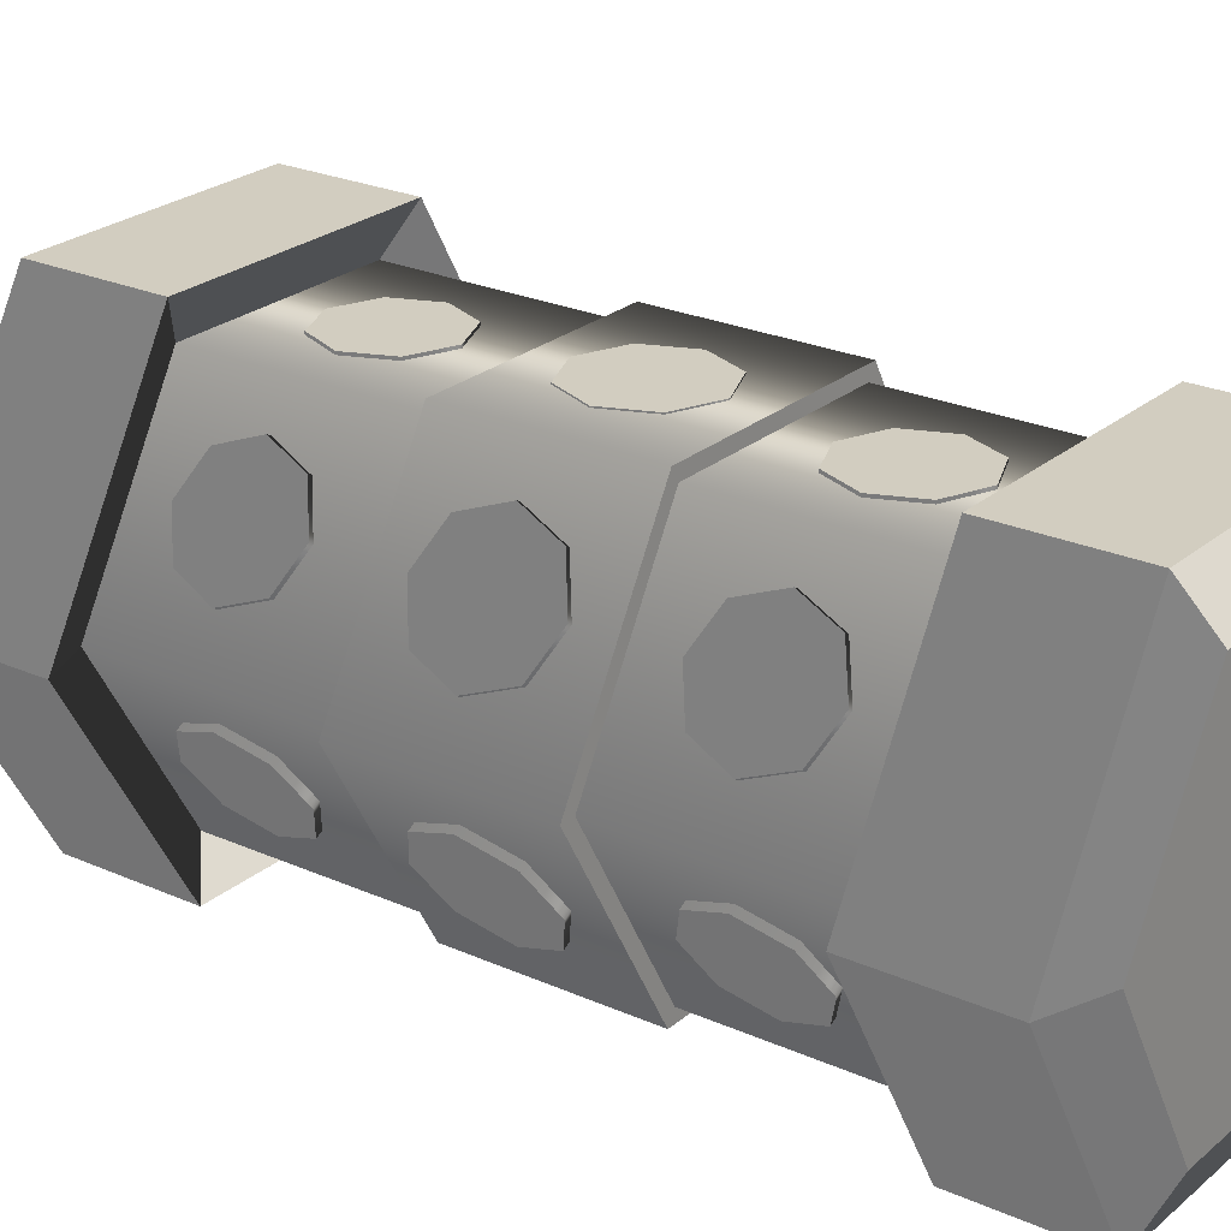
<metadata>
{"format":"obj","ext":"obj","renderer":"f3d","projection":"perspective","resolution":1024,"background":"white","views":[{"elev":24.4,"azim":-53.6,"up":"+Z"}]}
</metadata>
<code>
o FlashTwo
g FlashTwo
v -13.6 1.879 -25.59
v -13.83 1.879 -25.59
v -13.6 1.921 -25.59
v -13.83 1.921 -25.59
v -13.83 1.879 -25.65
v -13.83 1.921 -25.65
v -13.6 1.879 -25.65
v -13.6 1.921 -25.65
v -13.54 1.338 -25.65
v -13.54 1.338 -25.59
v -13.5 1.335 -25.65
v -13.5 1.335 -25.59
v -13.54 1.825 -25.65
v -13.54 1.825 -25.59
v -13.5 1.822 -25.65
v -13.5 1.822 -25.59
v -13.54 1.582 -25.59
v -13.54 1.582 -25.65
v -13.5 1.578 -25.65
v -13.5 1.578 -25.59
v -13.88 1.371 -25.53
v -13.86 1.371 -25.55
v -13.87 1.358 -25.5
v -13.84 1.358 -25.52
v -13.86 1.326 -25.49
v -13.83 1.326 -25.51
v -13.87 1.294 -25.5
v -13.84 1.294 -25.52
v -13.88 1.28 -25.53
v -13.86 1.28 -25.55
v -13.9 1.294 -25.56
v -13.87 1.294 -25.57
v -13.91 1.326 -25.57
v -13.88 1.326 -25.59
v -13.9 1.358 -25.56
v -13.87 1.358 -25.57
v -13.88 1.326 -25.53
v -13.86 1.326 -25.55
v -13.77 1.369 -25.75
v -13.77 1.369 -25.72
v -13.8 1.356 -25.75
v -13.8 1.356 -25.72
v -13.81 1.324 -25.75
v -13.81 1.324 -25.72
v -13.8 1.292 -25.75
v -13.8 1.292 -25.72
v -13.77 1.279 -25.75
v -13.77 1.279 -25.72
v -13.74 1.292 -25.75
v -13.74 1.292 -25.72
v -13.72 1.324 -25.75
v -13.72 1.324 -25.72
v -13.74 1.356 -25.75
v -13.74 1.356 -25.72
v -13.77 1.324 -25.75
v -13.77 1.324 -25.72
v -13.63 1.369 -25.54
v -13.66 1.369 -25.55
v -13.62 1.356 -25.56
v -13.65 1.356 -25.58
v -13.61 1.324 -25.57
v -13.64 1.324 -25.59
v -13.62 1.292 -25.56
v -13.65 1.292 -25.58
v -13.63 1.279 -25.54
v -13.66 1.279 -25.55
v -13.65 1.292 -25.51
v -13.68 1.292 -25.52
v -13.66 1.324 -25.5
v -13.68 1.324 -25.51
v -13.65 1.356 -25.51
v -13.68 1.356 -25.52
v -13.63 1.324 -25.54
v -13.66 1.324 -25.55
v -13.76 1.371 -25.46
v -13.76 1.371 -25.5
v -13.73 1.358 -25.46
v -13.73 1.358 -25.5
v -13.72 1.326 -25.46
v -13.72 1.326 -25.5
v -13.73 1.294 -25.46
v -13.73 1.294 -25.5
v -13.76 1.28 -25.46
v -13.76 1.28 -25.5
v -13.79 1.294 -25.46
v -13.79 1.294 -25.5
v -13.81 1.326 -25.46
v -13.81 1.326 -25.5
v -13.79 1.358 -25.46
v -13.79 1.358 -25.5
v -13.76 1.326 -25.46
v -13.76 1.326 -25.5
v -13.64 1.369 -25.68
v -13.67 1.369 -25.66
v -13.66 1.356 -25.71
v -13.68 1.356 -25.69
v -13.66 1.324 -25.72
v -13.69 1.324 -25.7
v -13.66 1.292 -25.71
v -13.68 1.292 -25.69
v -13.64 1.279 -25.68
v -13.67 1.279 -25.66
v -13.62 1.292 -25.65
v -13.65 1.292 -25.64
v -13.62 1.324 -25.64
v -13.65 1.324 -25.62
v -13.62 1.356 -25.65
v -13.65 1.356 -25.64
v -13.64 1.324 -25.68
v -13.67 1.324 -25.66
v -13.89 1.369 -25.67
v -13.86 1.369 -25.66
v -13.91 1.356 -25.65
v -13.88 1.356 -25.63
v -13.91 1.324 -25.63
v -13.88 1.324 -25.62
v -13.91 1.292 -25.65
v -13.88 1.292 -25.63
v -13.89 1.279 -25.67
v -13.86 1.279 -25.66
v -13.87 1.292 -25.7
v -13.85 1.292 -25.69
v -13.87 1.324 -25.71
v -13.84 1.324 -25.7
v -13.87 1.356 -25.7
v -13.85 1.356 -25.69
v -13.89 1.324 -25.67
v -13.86 1.324 -25.66
v -13.88 1.686 -25.53
v -13.86 1.686 -25.55
v -13.87 1.673 -25.5
v -13.84 1.673 -25.52
v -13.86 1.641 -25.49
v -13.83 1.641 -25.51
v -13.87 1.609 -25.5
v -13.84 1.609 -25.52
v -13.88 1.595 -25.53
v -13.86 1.595 -25.55
v -13.9 1.609 -25.56
v -13.87 1.609 -25.57
v -13.91 1.641 -25.57
v -13.88 1.641 -25.59
v -13.9 1.673 -25.56
v -13.87 1.673 -25.57
v -13.88 1.641 -25.53
v -13.86 1.641 -25.55
v -13.77 1.684 -25.75
v -13.77 1.684 -25.72
v -13.8 1.671 -25.75
v -13.8 1.671 -25.72
v -13.81 1.639 -25.75
v -13.81 1.639 -25.72
v -13.8 1.607 -25.75
v -13.8 1.607 -25.72
v -13.77 1.594 -25.75
v -13.77 1.594 -25.72
v -13.74 1.607 -25.75
v -13.74 1.607 -25.72
v -13.72 1.639 -25.75
v -13.72 1.639 -25.72
v -13.74 1.671 -25.75
v -13.74 1.671 -25.72
v -13.77 1.639 -25.75
v -13.77 1.639 -25.72
v -13.63 1.684 -25.54
v -13.66 1.684 -25.55
v -13.62 1.671 -25.56
v -13.65 1.671 -25.58
v -13.61 1.639 -25.57
v -13.64 1.639 -25.59
v -13.62 1.607 -25.56
v -13.65 1.607 -25.58
v -13.63 1.594 -25.54
v -13.66 1.594 -25.55
v -13.65 1.607 -25.51
v -13.68 1.607 -25.52
v -13.66 1.639 -25.5
v -13.68 1.639 -25.51
v -13.65 1.671 -25.51
v -13.68 1.671 -25.52
v -13.63 1.639 -25.54
v -13.66 1.639 -25.55
v -13.76 1.686 -25.46
v -13.76 1.686 -25.5
v -13.73 1.673 -25.46
v -13.73 1.673 -25.5
v -13.72 1.641 -25.46
v -13.72 1.641 -25.5
v -13.73 1.609 -25.46
v -13.73 1.609 -25.5
v -13.76 1.595 -25.46
v -13.76 1.595 -25.5
v -13.79 1.609 -25.46
v -13.79 1.609 -25.5
v -13.81 1.641 -25.46
v -13.81 1.641 -25.5
v -13.79 1.673 -25.46
v -13.79 1.673 -25.5
v -13.76 1.641 -25.46
v -13.76 1.641 -25.5
v -13.64 1.684 -25.68
v -13.67 1.684 -25.66
v -13.66 1.671 -25.71
v -13.68 1.671 -25.69
v -13.66 1.639 -25.72
v -13.69 1.639 -25.7
v -13.66 1.607 -25.71
v -13.68 1.607 -25.69
v -13.64 1.594 -25.68
v -13.67 1.594 -25.66
v -13.62 1.607 -25.65
v -13.65 1.607 -25.64
v -13.62 1.639 -25.64
v -13.65 1.639 -25.62
v -13.62 1.671 -25.65
v -13.65 1.671 -25.64
v -13.64 1.639 -25.68
v -13.67 1.639 -25.66
v -13.89 1.684 -25.67
v -13.86 1.684 -25.66
v -13.91 1.671 -25.65
v -13.88 1.671 -25.63
v -13.91 1.639 -25.63
v -13.88 1.639 -25.62
v -13.91 1.607 -25.65
v -13.88 1.607 -25.63
v -13.89 1.594 -25.67
v -13.86 1.594 -25.66
v -13.87 1.607 -25.7
v -13.85 1.607 -25.69
v -13.87 1.639 -25.71
v -13.84 1.639 -25.7
v -13.87 1.671 -25.7
v -13.85 1.671 -25.69
v -13.89 1.639 -25.67
v -13.86 1.639 -25.66
v -13.89 1.526 -25.53
v -13.86 1.526 -25.54
v -13.88 1.512 -25.5
v -13.85 1.512 -25.51
v -13.87 1.478 -25.48
v -13.84 1.478 -25.5
v -13.88 1.444 -25.5
v -13.85 1.444 -25.51
v -13.89 1.43 -25.53
v -13.86 1.43 -25.54
v -13.91 1.444 -25.55
v -13.88 1.444 -25.57
v -13.92 1.478 -25.57
v -13.89 1.478 -25.58
v -13.91 1.512 -25.55
v -13.88 1.512 -25.57
v -13.89 1.478 -25.53
v -13.86 1.478 -25.54
v -13.77 1.525 -25.76
v -13.77 1.525 -25.72
v -13.8 1.511 -25.76
v -13.8 1.511 -25.72
v -13.82 1.476 -25.76
v -13.82 1.476 -25.72
v -13.8 1.442 -25.76
v -13.8 1.442 -25.72
v -13.77 1.428 -25.76
v -13.77 1.428 -25.72
v -13.74 1.442 -25.76
v -13.74 1.442 -25.72
v -13.72 1.476 -25.76
v -13.72 1.476 -25.72
v -13.74 1.511 -25.76
v -13.74 1.511 -25.72
v -13.77 1.476 -25.76
v -13.77 1.476 -25.72
v -13.63 1.525 -25.53
v -13.66 1.525 -25.55
v -13.61 1.511 -25.56
v -13.64 1.511 -25.58
v -13.6 1.476 -25.57
v -13.63 1.476 -25.59
v -13.61 1.442 -25.56
v -13.64 1.442 -25.58
v -13.63 1.428 -25.53
v -13.66 1.428 -25.55
v -13.64 1.442 -25.5
v -13.67 1.442 -25.52
v -13.65 1.476 -25.49
v -13.68 1.476 -25.51
v -13.64 1.511 -25.5
v -13.67 1.511 -25.52
v -13.63 1.476 -25.53
v -13.66 1.476 -25.55
v -13.76 1.526 -25.45
v -13.76 1.526 -25.49
v -13.73 1.512 -25.45
v -13.73 1.512 -25.49
v -13.71 1.478 -25.45
v -13.71 1.478 -25.49
v -13.73 1.444 -25.45
v -13.73 1.444 -25.49
v -13.76 1.43 -25.45
v -13.76 1.43 -25.49
v -13.8 1.444 -25.45
v -13.8 1.444 -25.49
v -13.81 1.478 -25.45
v -13.81 1.478 -25.49
v -13.8 1.512 -25.45
v -13.8 1.512 -25.49
v -13.76 1.478 -25.45
v -13.76 1.478 -25.49
v -13.63 1.525 -25.68
v -13.66 1.525 -25.67
v -13.65 1.511 -25.71
v -13.68 1.511 -25.7
v -13.66 1.476 -25.73
v -13.69 1.476 -25.71
v -13.65 1.442 -25.71
v -13.68 1.442 -25.7
v -13.63 1.428 -25.68
v -13.66 1.428 -25.67
v -13.62 1.442 -25.66
v -13.65 1.442 -25.64
v -13.61 1.476 -25.64
v -13.64 1.476 -25.63
v -13.62 1.511 -25.66
v -13.65 1.511 -25.64
v -13.63 1.476 -25.68
v -13.66 1.476 -25.67
v -13.9 1.525 -25.68
v -13.87 1.525 -25.66
v -13.92 1.511 -25.65
v -13.89 1.511 -25.63
v -13.92 1.476 -25.64
v -13.89 1.476 -25.62
v -13.92 1.442 -25.65
v -13.89 1.442 -25.63
v -13.9 1.428 -25.68
v -13.87 1.428 -25.66
v -13.88 1.442 -25.71
v -13.85 1.442 -25.69
v -13.87 1.476 -25.72
v -13.84 1.476 -25.7
v -13.88 1.511 -25.71
v -13.85 1.511 -25.69
v -13.9 1.476 -25.68
v -13.87 1.476 -25.66
v -13.91 1.122 -25.6
v -13.84 1.122 -25.47
v -13.8 1.879 -25.53
v -13.69 1.122 -25.47
v -13.72 1.879 -25.53
v -13.61 1.122 -25.6
v -13.76 1.122 -25.6
v -13.69 1.122 -25.73
v -13.68 1.879 -25.6
v -13.76 1.879 -25.6
v -13.72 1.879 -25.68
v -13.84 1.122 -25.73
v -13.8 1.879 -25.68
v -13.84 1.879 -25.6
v -13.96 1.703 -25.6
v -13.86 1.703 -25.78
v -13.96 1.805 -25.6
v -13.86 1.805 -25.78
v -13.86 1.703 -25.43
v -13.86 1.805 -25.43
v -13.66 1.703 -25.78
v -13.66 1.805 -25.78
v -13.56 1.703 -25.6
v -13.56 1.805 -25.6
v -13.66 1.703 -25.43
v -13.66 1.805 -25.43
v -13.86 1.24 -25.43
v -13.66 1.24 -25.43
v -13.86 1.14 -25.43
v -13.66 1.14 -25.43
v -13.96 1.24 -25.6
v -13.96 1.14 -25.6
v -13.56 1.24 -25.6
v -13.56 1.14 -25.6
v -13.66 1.24 -25.78
v -13.66 1.14 -25.78
v -13.86 1.24 -25.78
v -13.86 1.14 -25.78
v -13.61 1.722 -25.6
v -13.69 1.722 -25.47
v -13.61 1.822 -25.6
v -13.69 1.822 -25.73
v -13.69 1.822 -25.47
v -13.84 1.722 -25.47
v -13.84 1.822 -25.47
v -13.91 1.722 -25.6
v -13.91 1.822 -25.6
v -13.84 1.722 -25.73
v -13.84 1.822 -25.73
v -13.69 1.722 -25.73
v -13.84 1.222 -25.73
v -13.91 1.222 -25.6
v -13.84 1.222 -25.47
v -13.69 1.222 -25.47
v -13.61 1.222 -25.6
v -13.69 1.222 -25.73
v -13.92 1.549 -25.6
v -13.92 1.722 -25.6
v -13.84 1.722 -25.46
v -13.84 1.549 -25.46
v -13.68 1.722 -25.46
v -13.68 1.549 -25.46
v -13.6 1.722 -25.6
v -13.6 1.549 -25.6
v -13.68 1.722 -25.74
v -13.68 1.549 -25.74
v -13.84 1.722 -25.74
v -13.84 1.549 -25.74
v -13.84 1.222 -25.46
v -13.92 1.222 -25.6
v -13.92 1.403 -25.6
v -13.84 1.403 -25.46
v -13.93 1.403 -25.6
v -13.93 1.549 -25.6
v -13.85 1.549 -25.45
v -13.85 1.403 -25.45
v -13.68 1.222 -25.46
v -13.68 1.403 -25.46
v -13.67 1.549 -25.45
v -13.67 1.403 -25.45
v -13.6 1.403 -25.6
v -13.6 1.222 -25.6
v -13.59 1.549 -25.6
v -13.59 1.403 -25.6
v -13.68 1.403 -25.74
v -13.68 1.222 -25.74
v -13.67 1.549 -25.75
v -13.67 1.403 -25.75
v -13.84 1.403 -25.74
v -13.84 1.222 -25.74
v -13.85 1.549 -25.75
v -13.85 1.403 -25.75
v -13.69 1.549 -25.73
v -13.84 1.549 -25.73
v -13.84 1.549 -25.47
v -13.69 1.549 -25.47
v -13.84 1.403 -25.73
v -13.69 1.403 -25.73
v -13.61 1.403 -25.6
v -13.91 1.403 -25.6
v -13.91 1.549 -25.6
v -13.84 1.403 -25.47
v -13.69 1.403 -25.47
v -13.61 1.549 -25.6
v -13.72 1.822 -25.68
v -13.68 1.822 -25.6
v -13.72 1.822 -25.53
v -13.8 1.822 -25.53
v -13.84 1.822 -25.6
v -13.8 1.822 -25.68
f 3 4 2 1
f 4 6 5 2
f 6 8 7 5
f 11 12 10 9
f 8 6 4 3
f 1 2 5 7
f 13 14 1 7
f 15 13 7 8
f 14 16 3 1
f 16 15 8 3
f 14 13 18 17
f 15 19 18 13
f 16 14 17 20
f 20 19 15 16
f 17 18 9 10
f 19 11 9 18
f 20 17 10 12
f 12 11 19 20
f 419 418 417 420
f 423 419 420 424
f 428 427 423 424
f 432 431 427 428
f 432 436 435 431
f 418 435 436 417
f 431 435 412 410
f 419 423 406 404
f 436 432 429 433
f 432 428 425 429
f 417 436 433 415
f 435 418 401 412
f 420 417 415 416
f 418 419 404 401
f 424 420 416 422
f 423 427 408 406
f 427 431 410 408
f 428 424 422 425
f 21 37 23
f 23 37 25
f 25 37 27
f 27 37 29
f 29 37 31
f 31 37 33
f 33 37 35
f 35 37 21
f 24 38 22
f 26 38 24
f 28 38 26
f 30 38 28
f 32 38 30
f 34 38 32
f 36 38 34
f 22 38 36
f 39 55 41
f 41 55 43
f 43 55 45
f 45 55 47
f 47 55 49
f 49 55 51
f 51 55 53
f 53 55 39
f 42 56 40
f 44 56 42
f 46 56 44
f 48 56 46
f 50 56 48
f 52 56 50
f 54 56 52
f 40 56 54
f 57 73 59
f 59 73 61
f 61 73 63
f 63 73 65
f 65 73 67
f 67 73 69
f 69 73 71
f 71 73 57
f 60 74 58
f 62 74 60
f 64 74 62
f 66 74 64
f 68 74 66
f 70 74 68
f 72 74 70
f 58 74 72
f 75 91 77
f 77 91 79
f 79 91 81
f 81 91 83
f 83 91 85
f 85 91 87
f 87 91 89
f 89 91 75
f 78 92 76
f 80 92 78
f 82 92 80
f 84 92 82
f 86 92 84
f 88 92 86
f 90 92 88
f 76 92 90
f 93 109 95
f 95 109 97
f 97 109 99
f 99 109 101
f 101 109 103
f 103 109 105
f 105 109 107
f 107 109 93
f 96 110 94
f 98 110 96
f 100 110 98
f 102 110 100
f 104 110 102
f 106 110 104
f 108 110 106
f 94 110 108
f 111 127 113
f 113 127 115
f 115 127 117
f 117 127 119
f 119 127 121
f 121 127 123
f 123 127 125
f 125 127 111
f 114 128 112
f 116 128 114
f 118 128 116
f 120 128 118
f 122 128 120
f 124 128 122
f 126 128 124
f 112 128 126
f 129 145 131
f 131 145 133
f 133 145 135
f 135 145 137
f 137 145 139
f 139 145 141
f 141 145 143
f 143 145 129
f 132 146 130
f 134 146 132
f 136 146 134
f 138 146 136
f 140 146 138
f 142 146 140
f 144 146 142
f 130 146 144
f 147 163 149
f 149 163 151
f 151 163 153
f 153 163 155
f 155 163 157
f 157 163 159
f 159 163 161
f 161 163 147
f 150 164 148
f 152 164 150
f 154 164 152
f 156 164 154
f 158 164 156
f 160 164 158
f 162 164 160
f 148 164 162
f 165 181 167
f 167 181 169
f 169 181 171
f 171 181 173
f 173 181 175
f 175 181 177
f 177 181 179
f 179 181 165
f 168 182 166
f 170 182 168
f 172 182 170
f 174 182 172
f 176 182 174
f 178 182 176
f 180 182 178
f 166 182 180
f 183 199 185
f 185 199 187
f 187 199 189
f 189 199 191
f 191 199 193
f 193 199 195
f 195 199 197
f 197 199 183
f 186 200 184
f 188 200 186
f 190 200 188
f 192 200 190
f 194 200 192
f 196 200 194
f 198 200 196
f 184 200 198
f 201 217 203
f 203 217 205
f 205 217 207
f 207 217 209
f 209 217 211
f 211 217 213
f 213 217 215
f 215 217 201
f 204 218 202
f 206 218 204
f 208 218 206
f 210 218 208
f 212 218 210
f 214 218 212
f 216 218 214
f 202 218 216
f 219 235 221
f 221 235 223
f 223 235 225
f 225 235 227
f 227 235 229
f 229 235 231
f 231 235 233
f 233 235 219
f 222 236 220
f 224 236 222
f 226 236 224
f 228 236 226
f 230 236 228
f 232 236 230
f 234 236 232
f 220 236 234
f 24 22 21
f 21 23 24
f 26 24 23
f 23 25 26
f 28 26 25
f 25 27 28
f 30 28 27
f 27 29 30
f 32 30 29
f 29 31 32
f 34 32 31
f 31 33 34
f 36 34 33
f 33 35 36
f 22 36 35
f 35 21 22
f 42 40 39
f 39 41 42
f 44 42 41
f 41 43 44
f 46 44 43
f 43 45 46
f 48 46 45
f 45 47 48
f 50 48 47
f 47 49 50
f 52 50 49
f 49 51 52
f 54 52 51
f 51 53 54
f 40 54 53
f 53 39 40
f 60 58 57
f 57 59 60
f 62 60 59
f 59 61 62
f 64 62 61
f 61 63 64
f 66 64 63
f 63 65 66
f 68 66 65
f 65 67 68
f 70 68 67
f 67 69 70
f 72 70 69
f 69 71 72
f 58 72 71
f 71 57 58
f 78 76 75
f 75 77 78
f 80 78 77
f 77 79 80
f 82 80 79
f 79 81 82
f 84 82 81
f 81 83 84
f 86 84 83
f 83 85 86
f 88 86 85
f 85 87 88
f 90 88 87
f 87 89 90
f 76 90 89
f 89 75 76
f 96 94 93
f 93 95 96
f 98 96 95
f 95 97 98
f 100 98 97
f 97 99 100
f 102 100 99
f 99 101 102
f 104 102 101
f 101 103 104
f 106 104 103
f 103 105 106
f 108 106 105
f 105 107 108
f 94 108 107
f 107 93 94
f 114 112 111
f 111 113 114
f 116 114 113
f 113 115 116
f 118 116 115
f 115 117 118
f 120 118 117
f 117 119 120
f 122 120 119
f 119 121 122
f 124 122 121
f 121 123 124
f 126 124 123
f 123 125 126
f 112 126 125
f 125 111 112
f 132 130 129
f 129 131 132
f 134 132 131
f 131 133 134
f 136 134 133
f 133 135 136
f 138 136 135
f 135 137 138
f 140 138 137
f 137 139 140
f 142 140 139
f 139 141 142
f 144 142 141
f 141 143 144
f 130 144 143
f 143 129 130
f 150 148 147
f 147 149 150
f 152 150 149
f 149 151 152
f 154 152 151
f 151 153 154
f 156 154 153
f 153 155 156
f 158 156 155
f 155 157 158
f 160 158 157
f 157 159 160
f 162 160 159
f 159 161 162
f 148 162 161
f 161 147 148
f 168 166 165
f 165 167 168
f 170 168 167
f 167 169 170
f 172 170 169
f 169 171 172
f 174 172 171
f 171 173 174
f 176 174 173
f 173 175 176
f 178 176 175
f 175 177 178
f 180 178 177
f 177 179 180
f 166 180 179
f 179 165 166
f 186 184 183
f 183 185 186
f 188 186 185
f 185 187 188
f 190 188 187
f 187 189 190
f 192 190 189
f 189 191 192
f 194 192 191
f 191 193 194
f 196 194 193
f 193 195 196
f 198 196 195
f 195 197 198
f 184 198 197
f 197 183 184
f 204 202 201
f 201 203 204
f 206 204 203
f 203 205 206
f 208 206 205
f 205 207 208
f 210 208 207
f 207 209 210
f 212 210 209
f 209 211 212
f 214 212 211
f 211 213 214
f 216 214 213
f 213 215 216
f 202 216 215
f 215 201 202
f 222 220 219
f 219 221 222
f 224 222 221
f 221 223 224
f 226 224 223
f 223 225 226
f 228 226 225
f 225 227 228
f 230 228 227
f 227 229 230
f 232 230 229
f 229 231 232
f 234 232 231
f 231 233 234
f 220 234 233
f 233 219 220
f 237 253 239
f 239 253 241
f 241 253 243
f 243 253 245
f 245 253 247
f 247 253 249
f 249 253 251
f 251 253 237
f 240 254 238
f 242 254 240
f 244 254 242
f 246 254 244
f 248 254 246
f 250 254 248
f 252 254 250
f 238 254 252
f 255 271 257
f 257 271 259
f 259 271 261
f 261 271 263
f 263 271 265
f 265 271 267
f 267 271 269
f 269 271 255
f 258 272 256
f 260 272 258
f 262 272 260
f 264 272 262
f 266 272 264
f 268 272 266
f 270 272 268
f 256 272 270
f 273 289 275
f 275 289 277
f 277 289 279
f 279 289 281
f 281 289 283
f 283 289 285
f 285 289 287
f 287 289 273
f 276 290 274
f 278 290 276
f 280 290 278
f 282 290 280
f 284 290 282
f 286 290 284
f 288 290 286
f 274 290 288
f 291 307 293
f 293 307 295
f 295 307 297
f 297 307 299
f 299 307 301
f 301 307 303
f 303 307 305
f 305 307 291
f 294 308 292
f 296 308 294
f 298 308 296
f 300 308 298
f 302 308 300
f 304 308 302
f 306 308 304
f 292 308 306
f 309 325 311
f 311 325 313
f 313 325 315
f 315 325 317
f 317 325 319
f 319 325 321
f 321 325 323
f 323 325 309
f 312 326 310
f 314 326 312
f 316 326 314
f 318 326 316
f 320 326 318
f 322 326 320
f 324 326 322
f 310 326 324
f 327 343 329
f 329 343 331
f 331 343 333
f 333 343 335
f 335 343 337
f 337 343 339
f 339 343 341
f 341 343 327
f 330 344 328
f 332 344 330
f 334 344 332
f 336 344 334
f 338 344 336
f 340 344 338
f 342 344 340
f 328 344 342
f 355 354 353
f 353 354 349
f 349 354 347
f 358 354 357
f 357 354 355
f 347 354 358
f 350 351 352
f 348 351 350
f 346 351 348
f 345 351 346
f 356 351 345
f 352 351 356
f 240 238 237
f 237 239 240
f 242 240 239
f 239 241 242
f 244 242 241
f 241 243 244
f 246 244 243
f 243 245 246
f 248 246 245
f 245 247 248
f 250 248 247
f 247 249 250
f 252 250 249
f 249 251 252
f 238 252 251
f 251 237 238
f 258 256 255
f 255 257 258
f 260 258 257
f 257 259 260
f 262 260 259
f 259 261 262
f 264 262 261
f 261 263 264
f 266 264 263
f 263 265 266
f 268 266 265
f 265 267 268
f 270 268 267
f 267 269 270
f 256 270 269
f 269 255 256
f 276 274 273
f 273 275 276
f 278 276 275
f 275 277 278
f 280 278 277
f 277 279 280
f 282 280 279
f 279 281 282
f 284 282 281
f 281 283 284
f 286 284 283
f 283 285 286
f 288 286 285
f 285 287 288
f 274 288 287
f 287 273 274
f 294 292 291
f 291 293 294
f 296 294 293
f 293 295 296
f 298 296 295
f 295 297 298
f 300 298 297
f 297 299 300
f 302 300 299
f 299 301 302
f 304 302 301
f 301 303 304
f 306 304 303
f 303 305 306
f 292 306 305
f 305 291 292
f 312 310 309
f 309 311 312
f 314 312 311
f 311 313 314
f 316 314 313
f 313 315 316
f 318 316 315
f 315 317 318
f 320 318 317
f 317 319 320
f 322 320 319
f 319 321 322
f 324 322 321
f 321 323 324
f 310 324 323
f 323 309 310
f 330 328 327
f 327 329 330
f 332 330 329
f 329 331 332
f 334 332 331
f 331 333 334
f 336 334 333
f 333 335 336
f 338 336 335
f 335 337 338
f 340 338 337
f 337 339 340
f 342 340 339
f 339 341 342
f 328 342 341
f 341 327 328
f 362 360 359
f 359 361 362
f 361 359 363
f 363 364 361
f 366 365 360
f 360 362 366
f 368 367 365
f 365 366 368
f 370 369 367
f 367 368 370
f 364 363 369
f 369 370 364
f 374 372 371
f 371 373 374
f 373 371 375
f 375 376 373
f 378 377 372
f 372 374 378
f 380 379 377
f 377 378 380
f 382 381 379
f 379 380 382
f 376 375 381
f 381 382 376
f 369 384 383
f 383 367 369
f 366 386 385
f 385 368 366
f 368 385 387
f 387 370 368
f 363 388 384
f 384 369 363
f 370 387 389
f 389 364 370
f 359 390 388
f 388 363 359
f 364 389 391
f 391 361 364
f 360 392 390
f 390 359 360
f 361 391 393
f 393 362 361
f 365 394 392
f 392 360 365
f 362 393 386
f 386 366 362
f 367 383 394
f 394 365 367
f 375 396 395
f 395 381 375
f 380 352 356
f 356 382 380
f 382 356 345
f 345 376 382
f 371 397 396
f 396 375 371
f 376 345 346
f 346 373 376
f 372 398 397
f 397 371 372
f 373 346 348
f 348 374 373
f 377 399 398
f 398 372 377
f 374 348 350
f 350 378 374
f 379 400 399
f 399 377 379
f 378 350 352
f 352 380 378
f 381 395 400
f 400 379 381
f 402 401 404
f 404 403 402
f 403 404 406
f 406 405 403
f 407 405 406
f 406 408 407
f 409 407 408
f 408 410 409
f 411 409 410
f 410 412 411
f 411 412 401
f 401 402 411
f 415 414 413
f 413 416 415
f 416 413 421
f 421 422 416
f 425 422 421
f 421 426 425
f 429 425 426
f 426 430 429
f 434 433 429
f 429 430 434
f 433 434 414
f 414 415 433
f 412 438 437
f 437 410 412
f 406 440 439
f 439 404 406
f 429 442 441
f 441 433 429
f 425 443 442
f 442 429 425
f 433 441 444
f 444 415 433
f 401 445 438
f 438 412 401
f 415 444 446
f 446 416 415
f 404 439 445
f 445 401 404
f 416 446 447
f 447 422 416
f 408 448 440
f 440 406 408
f 410 437 448
f 448 408 410
f 422 447 443
f 443 425 422
f 401 445 439
f 439 404 401
f 402 390 392
f 392 411 402
f 403 388 390
f 390 402 403
f 412 438 445
f 445 401 412
f 410 437 438
f 438 412 410
f 408 448 437
f 437 410 408
f 411 392 394
f 394 409 411
f 406 440 448
f 448 408 406
f 409 394 383
f 383 407 409
f 405 384 388
f 388 403 405
f 407 383 384
f 384 405 407
f 404 439 440
f 440 406 404
f 434 395 396
f 396 414 434
f 430 400 395
f 395 434 430
f 415 444 441
f 441 433 415
f 433 441 442
f 442 429 433
f 426 399 400
f 400 430 426
f 421 398 399
f 399 426 421
f 429 442 443
f 443 425 429
f 416 446 444
f 444 415 416
f 425 443 447
f 447 422 425
f 413 397 398
f 398 421 413
f 422 447 446
f 446 416 422
f 414 396 397
f 397 413 414
f 450 385 386
f 386 449 450
f 451 387 385
f 385 450 451
f 452 389 387
f 387 451 452
f 454 393 391
f 391 453 454
f 449 386 393
f 393 454 449
f 453 391 389
f 389 452 453
f 353 450 449
f 449 355 353
f 349 451 450
f 450 353 349
f 347 452 451
f 451 349 347
f 357 454 453
f 453 358 357
f 355 449 454
f 454 357 355
f 358 453 452
f 452 347 358

</code>
